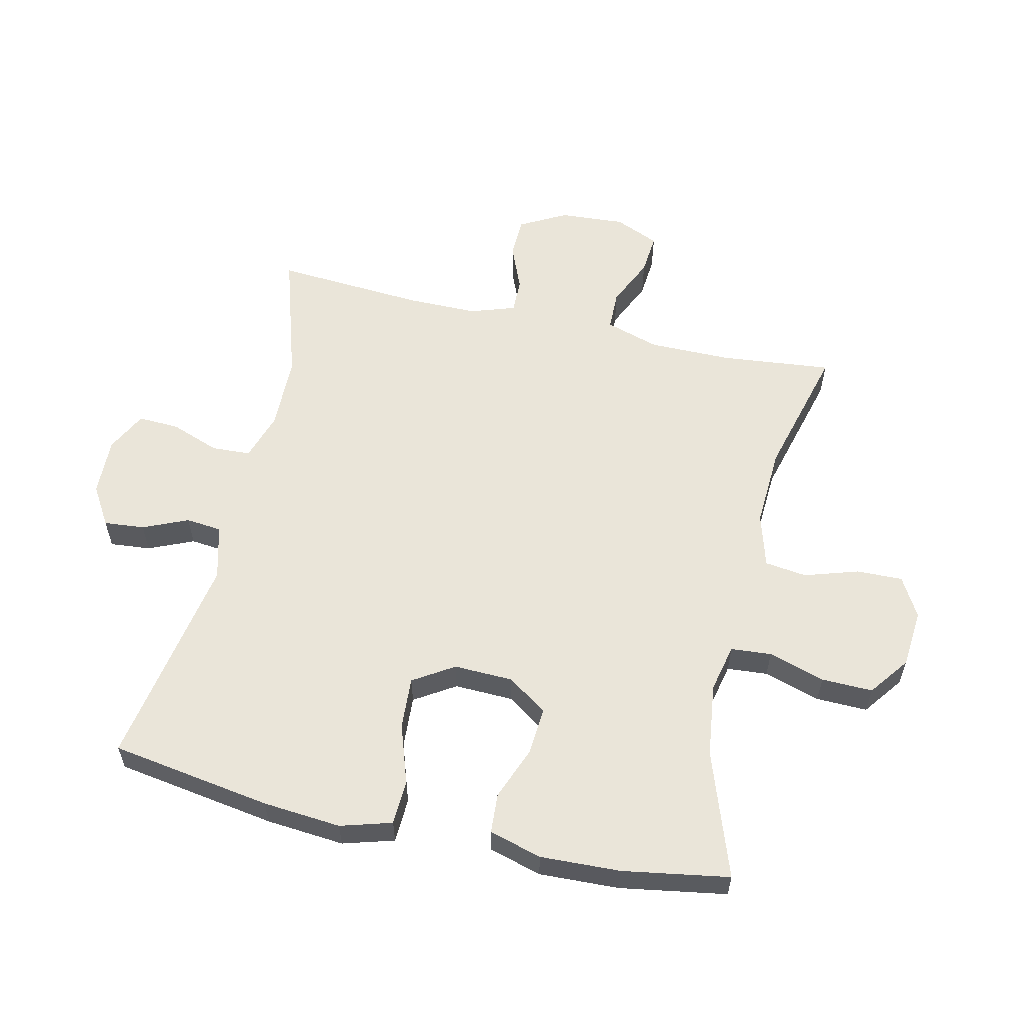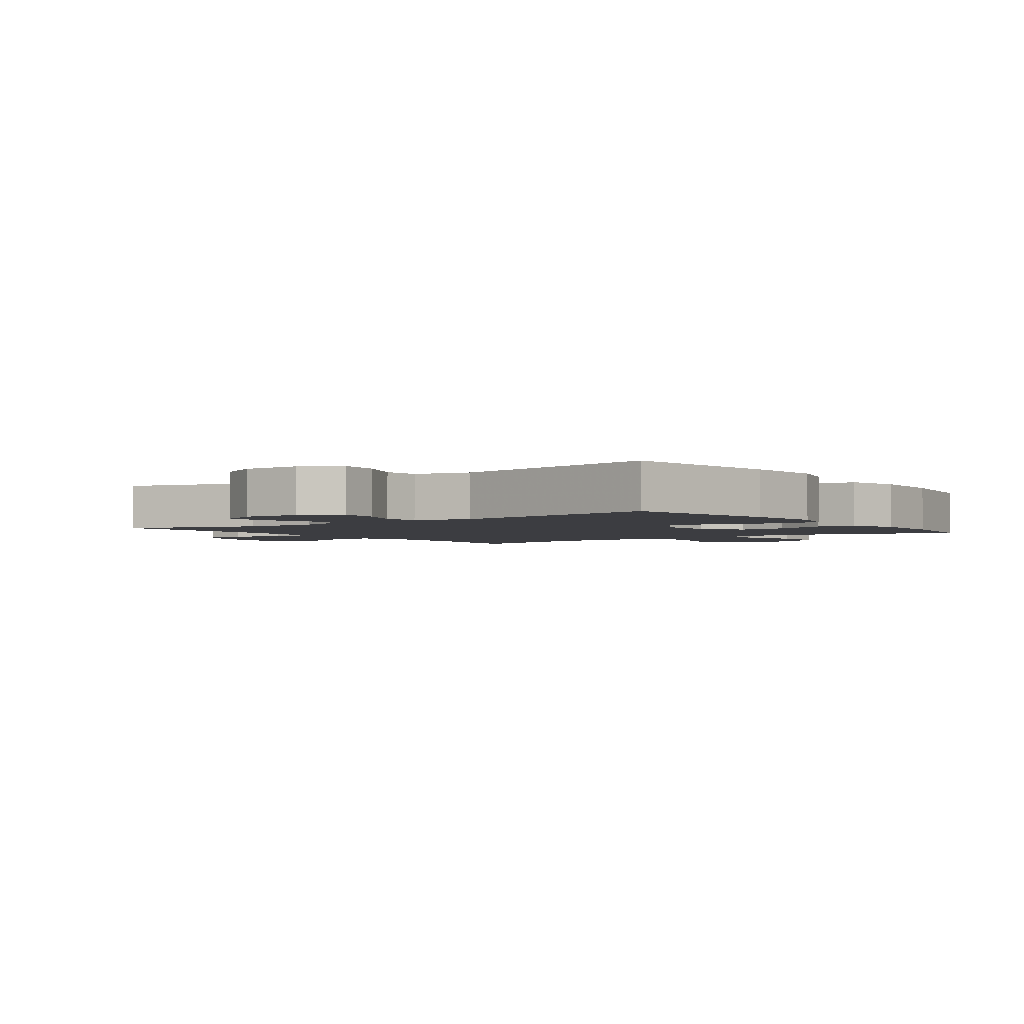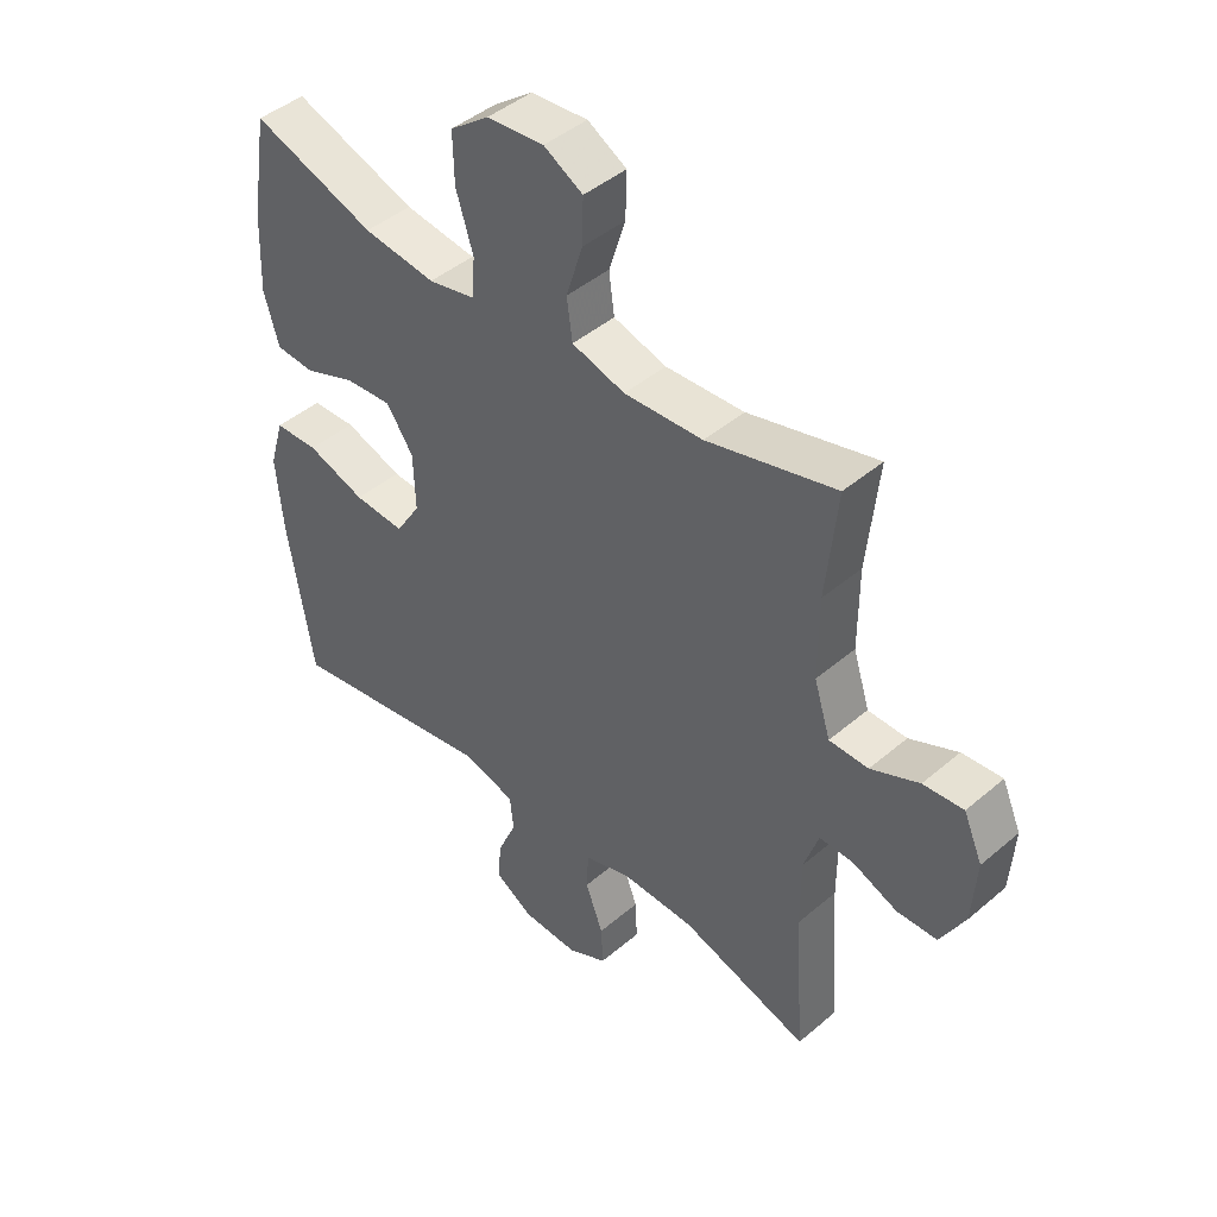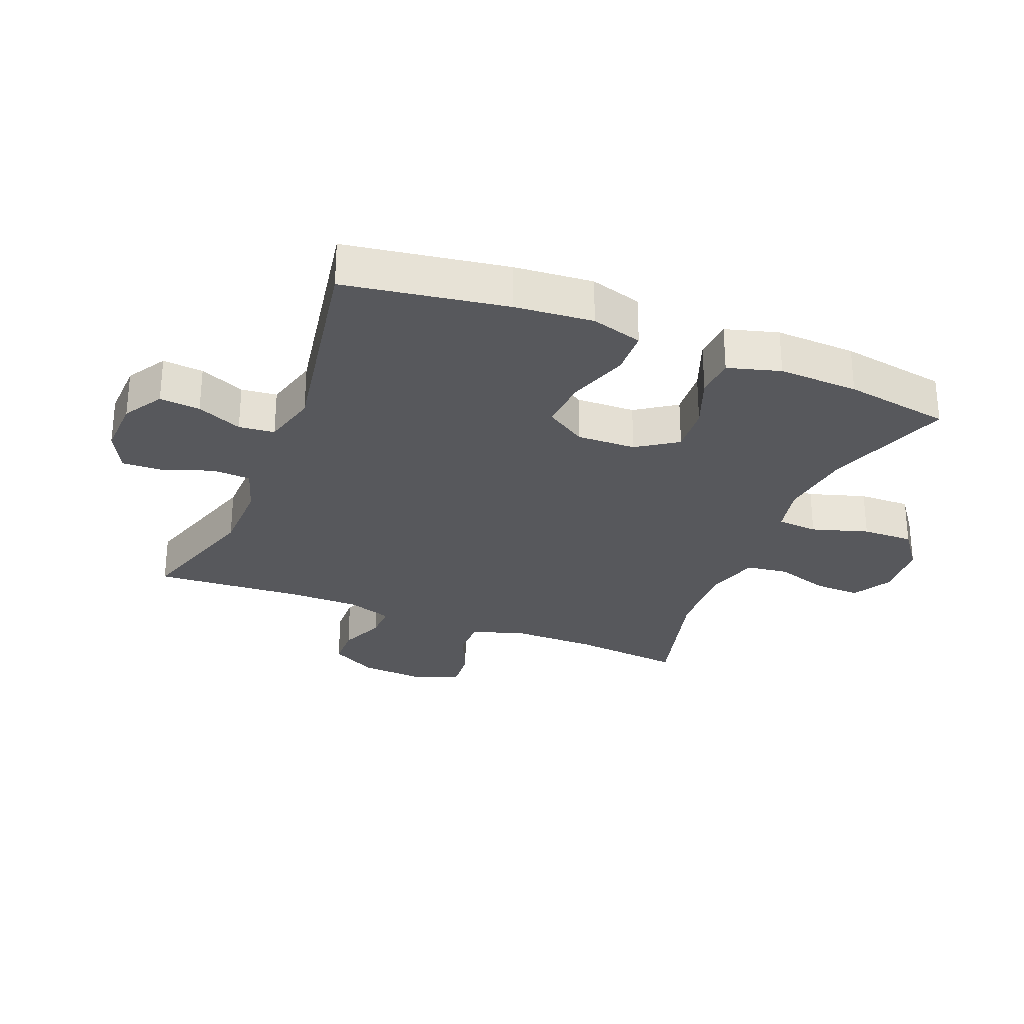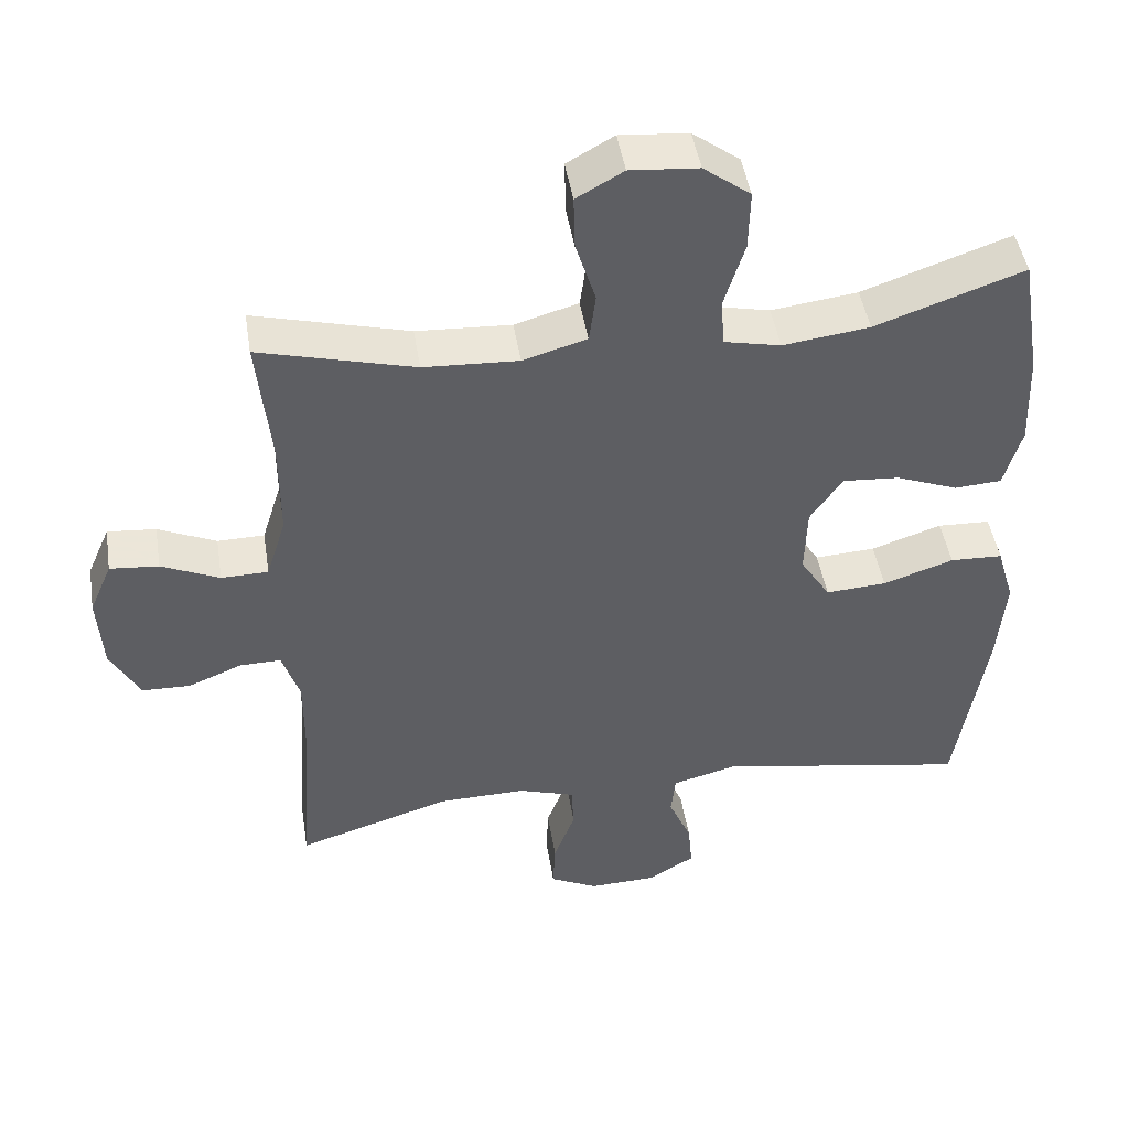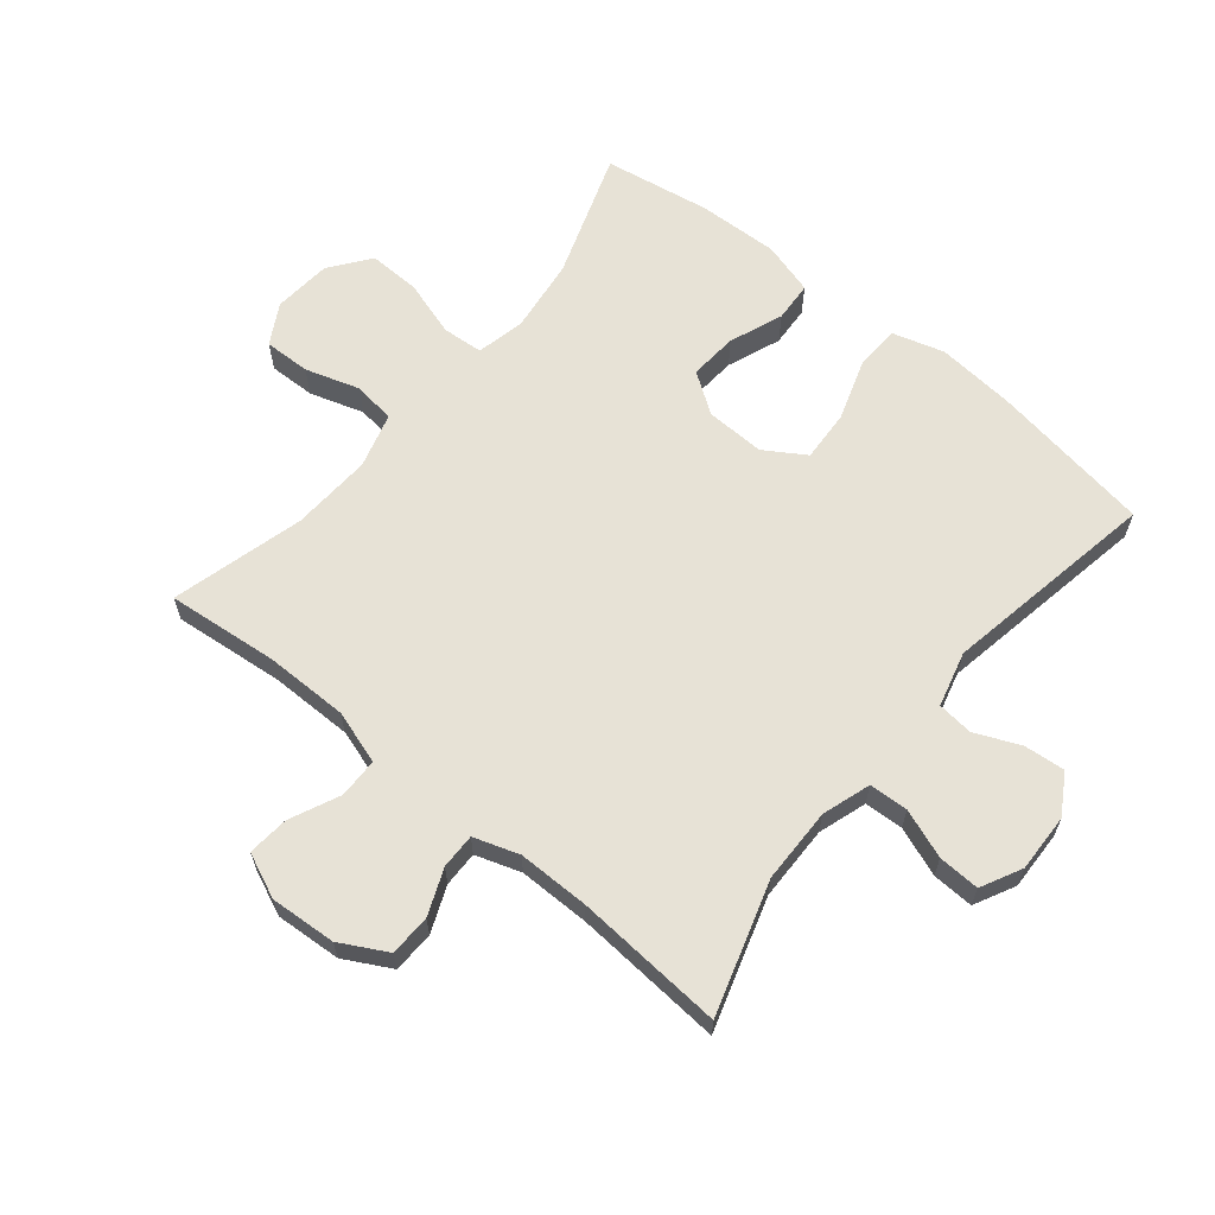
<metadata>
{"format":"obj","ext":"obj","renderer":"f3d","projection":"perspective","resolution":1024,"background":"white","views":[{"elev":58.0,"azim":-77.2,"up":"+Y"},{"elev":-2.7,"azim":-143.7,"up":"+Y"},{"elev":44.5,"azim":45.3,"up":"+Z"},{"elev":-28.4,"azim":-112.0,"up":"+Y"},{"elev":46.4,"azim":170.9,"up":"+Z"},{"elev":63.5,"azim":129.4,"up":"+Y"}]}
</metadata>
<code>
v 0.5 0.07 -0.5
v 0.29 0.07 -0.435
v 0.17 0.07 -0.433
v 0.093 0.07 -0.458
v 0.09 0.07 -0.52
v 0.119 0.07 -0.598
v 0.122 0.07 -0.664
v 0.057 0.07 -0.697
v -0.036 0.07 -0.694
v -0.099 0.07 -0.656
v -0.093 0.07 -0.591
v -0.062 0.07 -0.519
v -0.068 0.07 -0.462
v -0.156 0.07 -0.439
v -0.5 0.07 -0.5
v -0.541 0.07 -0.243
v -0.552 0.07 -0.118
v -0.528 0.07 -0.036
v -0.456 0.07 -0.033
v -0.36 0.07 -0.065
v -0.277 0.07 -0.07
v -0.236 0.07 -0.005
v -0.239 0.07 0.089
v -0.283 0.07 0.153
v -0.36 0.07 0.147
v -0.445 0.07 0.114
v -0.509 0.07 0.118
v -0.533 0.07 0.202
v -0.528 0.07 0.33
v -0.5 0.07 0.5
v -0.298 0.07 0.43
v -0.18 0.07 0.415
v -0.103 0.07 0.432
v -0.098 0.07 0.497
v -0.126 0.07 0.587
v -0.128 0.07 0.669
v -0.064 0.07 0.717
v 0.029 0.07 0.725
v 0.093 0.07 0.689
v 0.091 0.07 0.615
v 0.064 0.07 0.529
v 0.073 0.07 0.462
v 0.16 0.07 0.437
v 0.289 0.07 0.444
v 0.5 0.07 0.5
v 0.482 0.07 0.323
v 0.482 0.07 0.19
v 0.509 0.07 0.104
v 0.573 0.07 0.103
v 0.652 0.07 0.139
v 0.718 0.07 0.145
v 0.749 0.07 0.074
v 0.742 0.07 -0.031
v 0.702 0.07 -0.105
v 0.636 0.07 -0.107
v 0.563 0.07 -0.077
v 0.507 0.07 -0.076
v 0.483 0.07 -0.148
v 0.483 0.07 -0.262
v 0.5 0 -0.5
v 0.29 0 -0.435
v 0.17 0 -0.433
v 0.093 0 -0.458
v 0.09 0 -0.52
v 0.119 0 -0.598
v 0.122 0 -0.664
v 0.057 0 -0.697
v -0.036 0 -0.694
v -0.099 0 -0.656
v -0.093 0 -0.591
v -0.062 0 -0.519
v -0.068 0 -0.462
v -0.156 0 -0.439
v -0.5 0 -0.5
v -0.541 0 -0.243
v -0.552 0 -0.118
v -0.528 0 -0.036
v -0.456 0 -0.033
v -0.36 0 -0.065
v -0.277 0 -0.07
v -0.236 0 -0.005
v -0.239 0 0.089
v -0.283 0 0.153
v -0.36 0 0.147
v -0.445 0 0.114
v -0.509 0 0.118
v -0.533 0 0.202
v -0.528 0 0.33
v -0.5 0 0.5
v -0.298 0 0.43
v -0.18 0 0.415
v -0.103 0 0.432
v -0.098 0 0.497
v -0.126 0 0.587
v -0.128 0 0.669
v -0.064 0 0.717
v 0.029 0 0.725
v 0.093 0 0.689
v 0.091 0 0.615
v 0.064 0 0.529
v 0.073 0 0.462
v 0.16 0 0.437
v 0.289 0 0.444
v 0.5 0 0.5
v 0.482 0 0.323
v 0.482 0 0.19
v 0.509 0 0.104
v 0.573 0 0.103
v 0.652 0 0.139
v 0.718 0 0.145
v 0.749 0 0.074
v 0.742 0 -0.031
v 0.702 0 -0.105
v 0.636 0 -0.107
v 0.563 0 -0.077
v 0.507 0 -0.076
v 0.483 0 -0.148
v 0.483 0 -0.262
f 53 54 55 56
f 53 56 57
f 52 53 57
f 49 50 51 52
f 48 49 52 57
f 47 48 57 58
f 44 45 46
f 43 44 46 47
f 42 43 47 58
f 38 39 40 41
f 38 41 42
f 37 38 42
f 34 35 36 37
f 33 34 37 42
f 32 33 42 58
f 28 29 30 31
f 25 26 27 28
f 24 25 28 31
f 23 24 31 32
f 17 18 19 20
f 17 20 21
f 14 15 16 17
f 13 14 17 21
f 9 10 11 12
f 9 12 13
f 8 9 13
f 5 6 7 8
f 4 5 8 13
f 3 4 13 21
f 59 1 2
f 22 23 32 58
f 21 22 58 59
f 2 3 21 59
f 115 114 113 112
f 116 115 112
f 116 112 111
f 111 110 109 108
f 116 111 108 107
f 117 116 107 106
f 105 104 103
f 106 105 103 102
f 117 106 102 101
f 100 99 98 97
f 101 100 97
f 101 97 96
f 96 95 94 93
f 101 96 93 92
f 117 101 92 91
f 90 89 88 87
f 87 86 85 84
f 90 87 84 83
f 91 90 83 82
f 79 78 77 76
f 80 79 76
f 76 75 74 73
f 80 76 73 72
f 71 70 69 68
f 72 71 68
f 72 68 67
f 67 66 65 64
f 72 67 64 63
f 80 72 63 62
f 61 60 118
f 117 91 82 81
f 118 117 81 80
f 118 80 62 61
f 1 60 61 2
f 2 61 62 3
f 3 62 63 4
f 4 63 64 5
f 5 64 65 6
f 6 65 66 7
f 7 66 67 8
f 8 67 68 9
f 9 68 69 10
f 10 69 70 11
f 11 70 71 12
f 12 71 72 13
f 13 72 73 14
f 14 73 74 15
f 15 74 75 16
f 16 75 76 17
f 17 76 77 18
f 18 77 78 19
f 19 78 79 20
f 20 79 80 21
f 21 80 81 22
f 22 81 82 23
f 23 82 83 24
f 24 83 84 25
f 25 84 85 26
f 26 85 86 27
f 27 86 87 28
f 28 87 88 29
f 29 88 89 30
f 30 89 90 31
f 31 90 91 32
f 32 91 92 33
f 33 92 93 34
f 34 93 94 35
f 35 94 95 36
f 36 95 96 37
f 37 96 97 38
f 38 97 98 39
f 39 98 99 40
f 40 99 100 41
f 41 100 101 42
f 42 101 102 43
f 43 102 103 44
f 44 103 104 45
f 45 104 105 46
f 46 105 106 47
f 47 106 107 48
f 48 107 108 49
f 49 108 109 50
f 50 109 110 51
f 51 110 111 52
f 52 111 112 53
f 53 112 113 54
f 54 113 114 55
f 55 114 115 56
f 56 115 116 57
f 57 116 117 58
f 58 117 118 59
f 59 118 60 1

</code>
